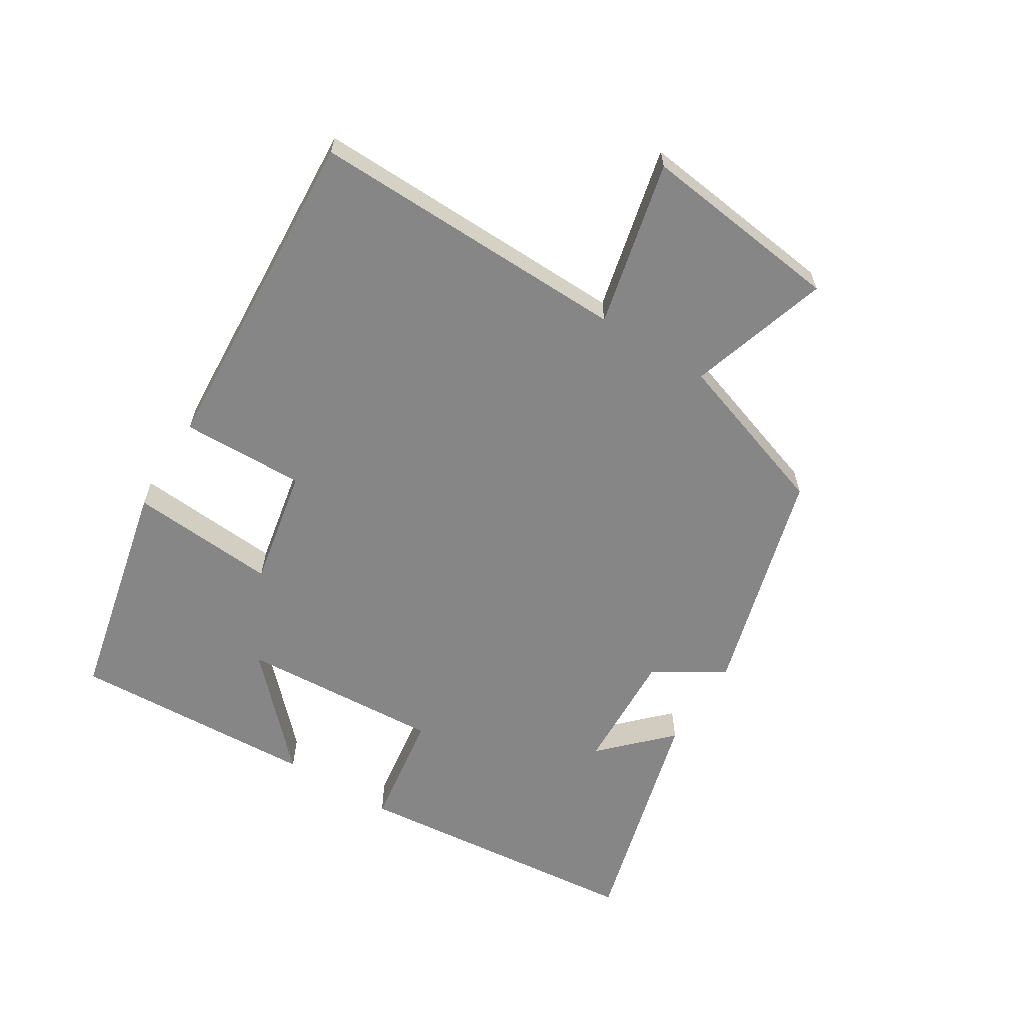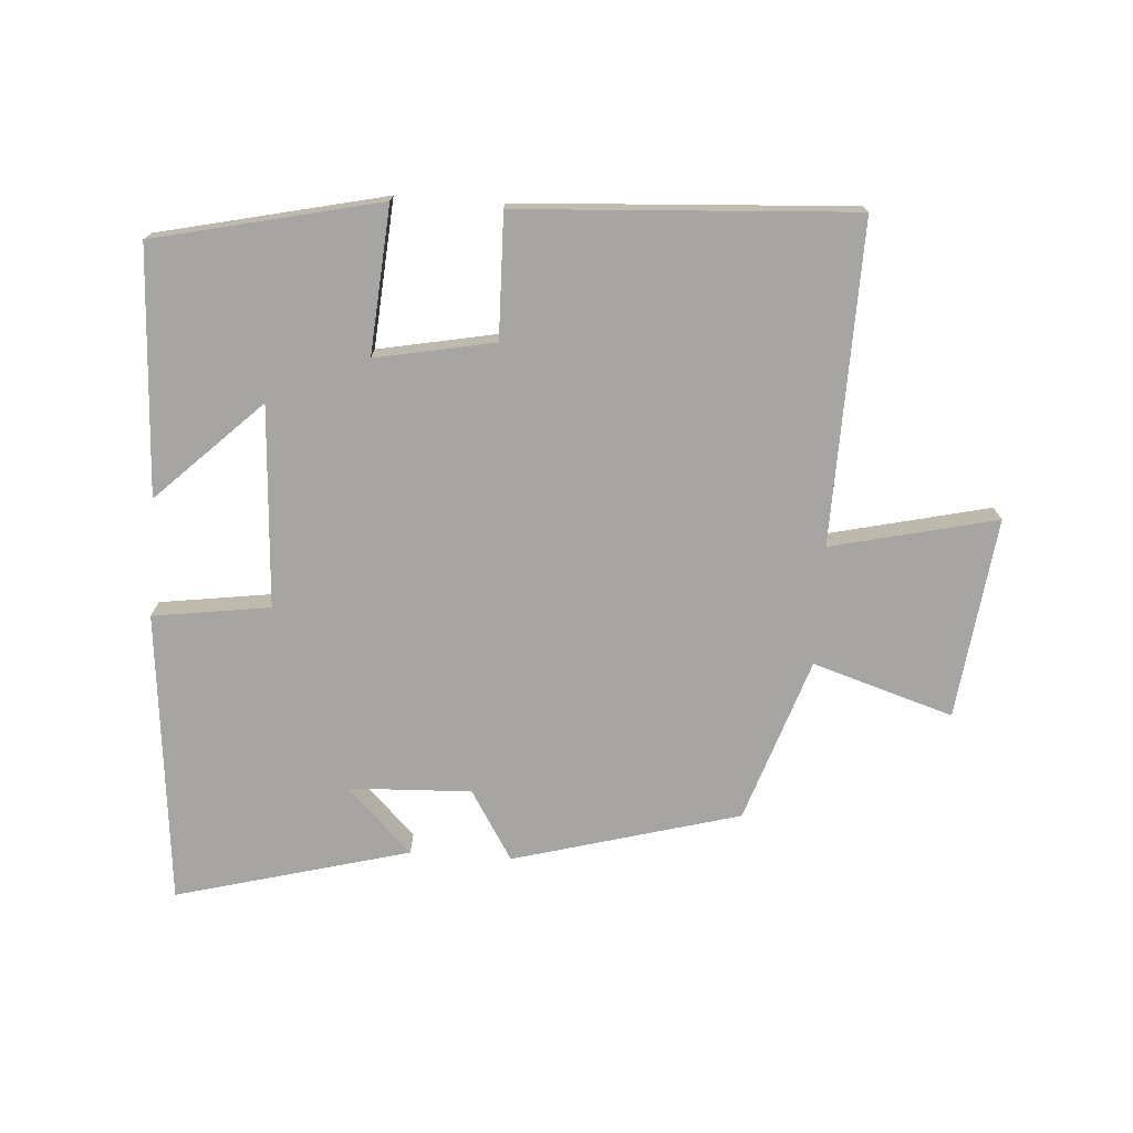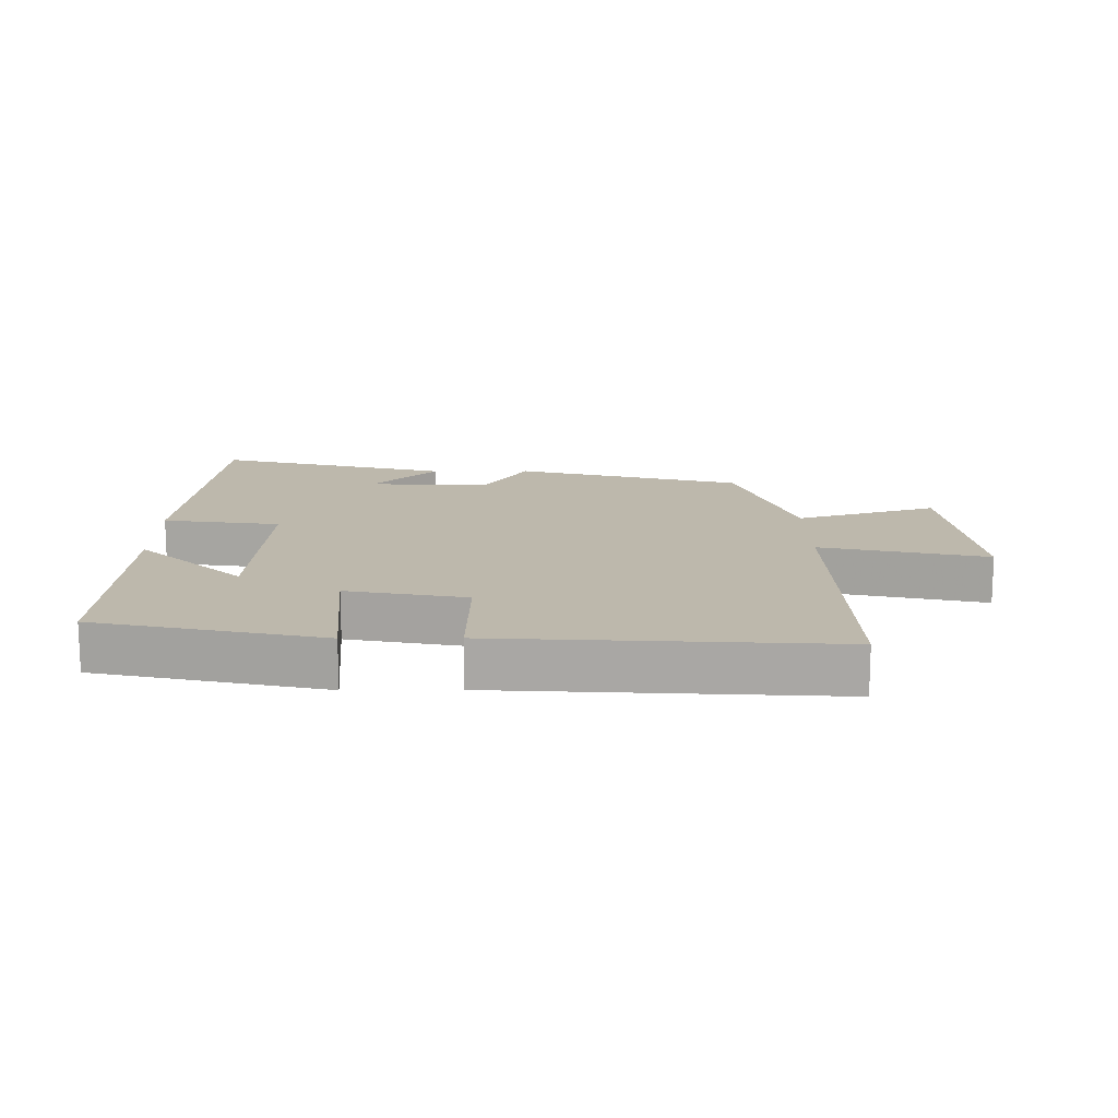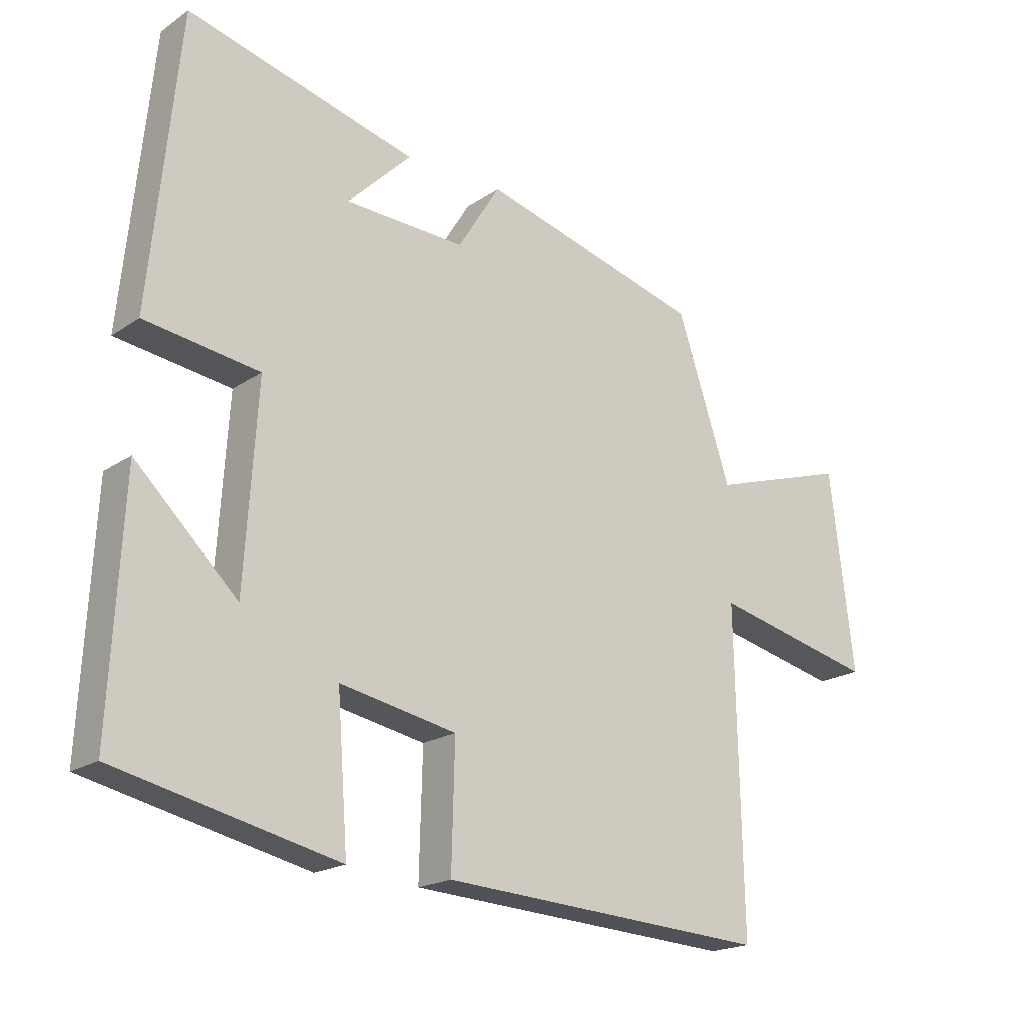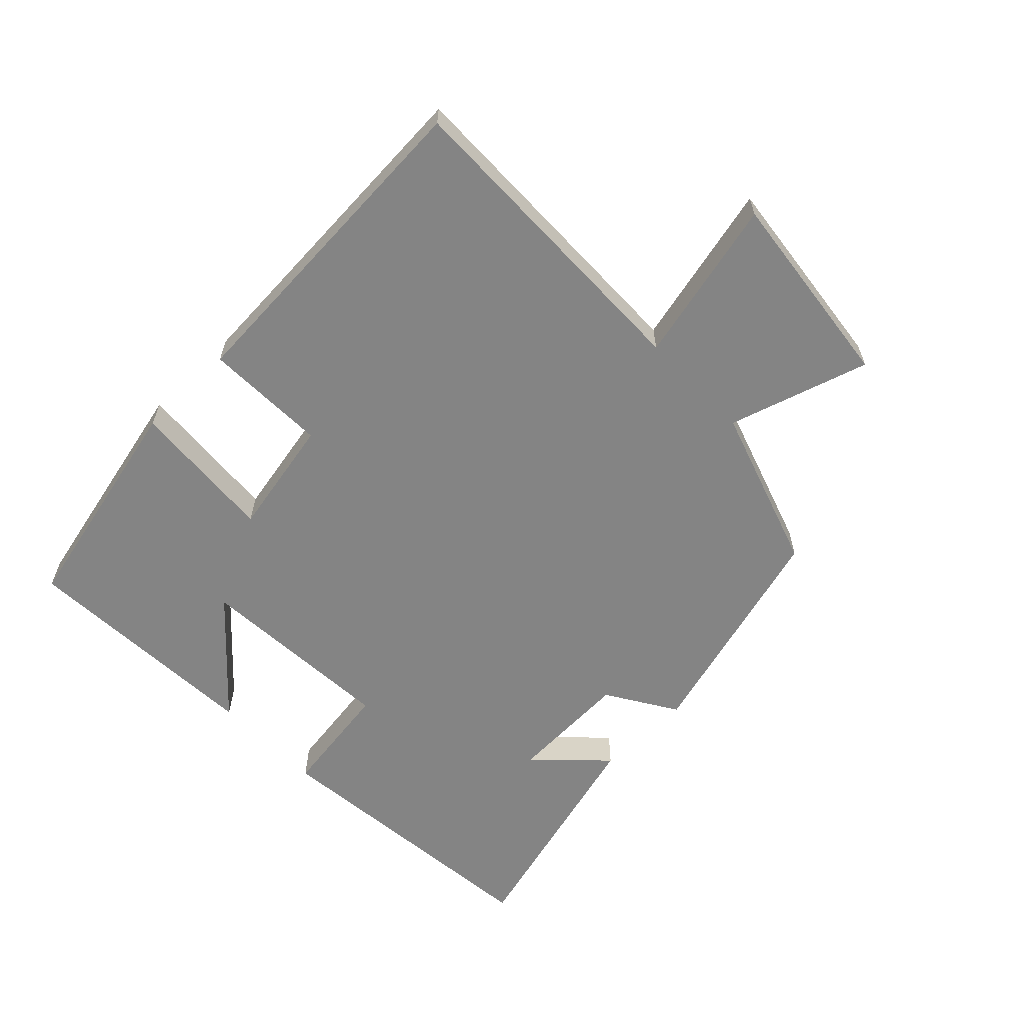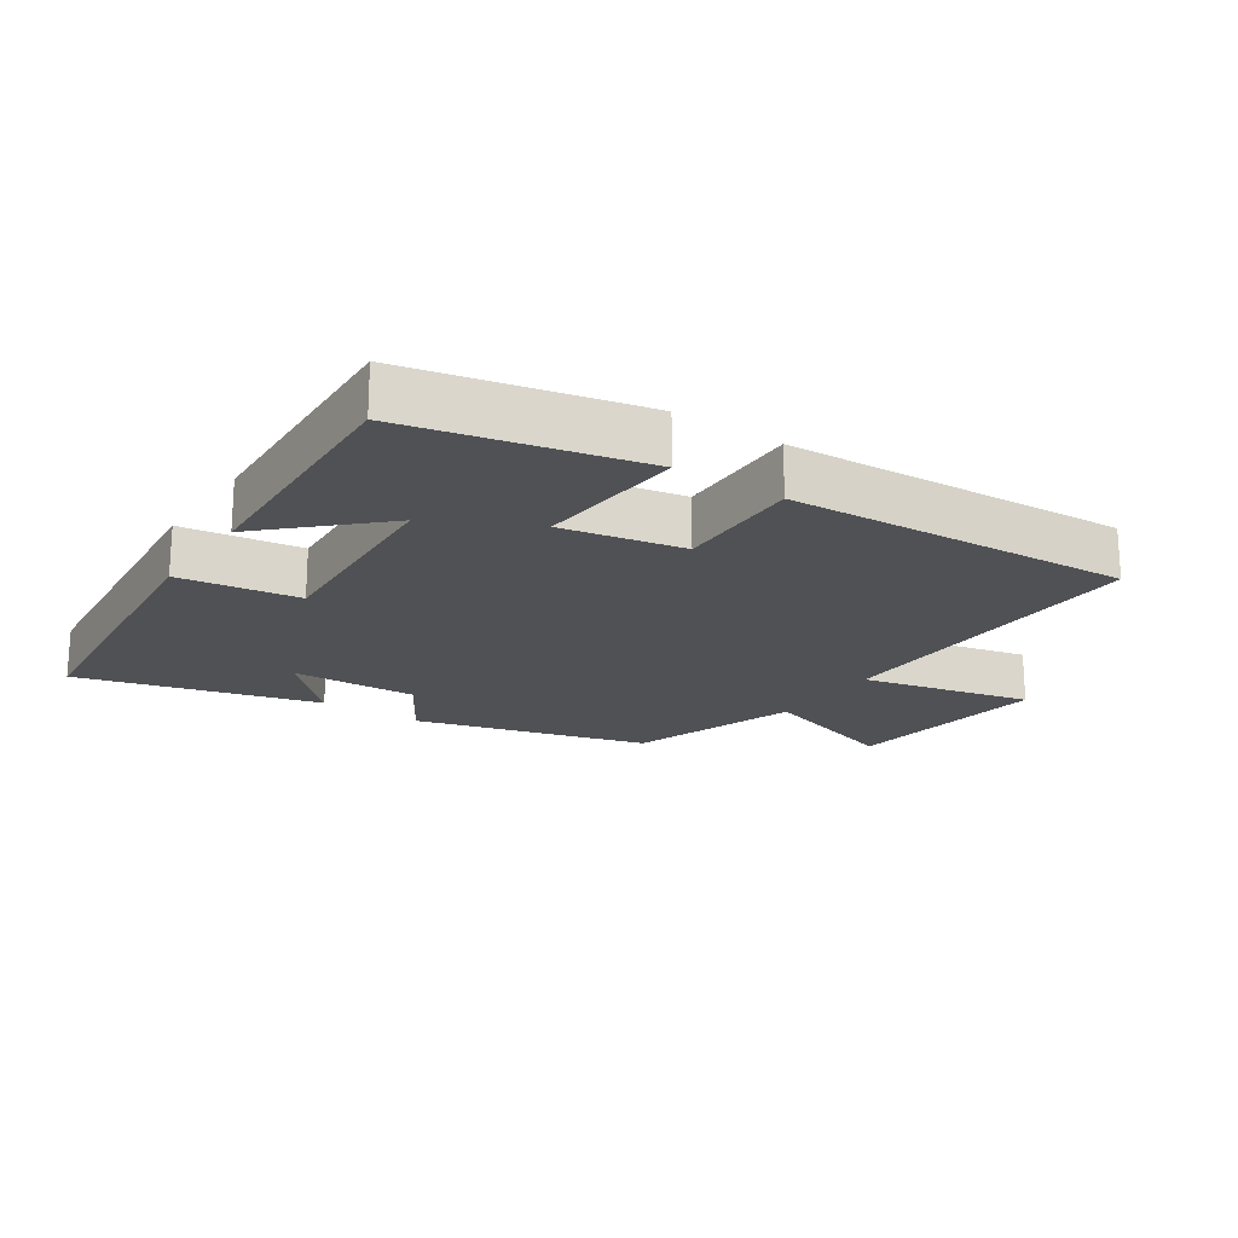
<metadata>
{"format":"obj","ext":"obj","renderer":"f3d","projection":"perspective","resolution":1024,"background":"white","views":[{"elev":-62.0,"azim":-121.9,"up":"+Y"},{"elev":-73.7,"azim":176.0,"up":"+Y"},{"elev":14.7,"azim":179.5,"up":"+Y"},{"elev":-19.3,"azim":141.5,"up":"+Z"},{"elev":-61.4,"azim":-135.9,"up":"+Y"},{"elev":-19.9,"azim":145.8,"up":"+Y"}]}
</metadata>
<code>
v 0.454 0.07 0.597
v 0.5 0.07 0.143
v 0.319 0.07 0.117
v 0.339 0.07 -0.195
v 0.5 0.07 -0.039
v 0.52 0.07 -0.421
v 0.171 0.07 -0.5
v 0.188 0.07 -0.272
v 0.004 0.07 -0.308
v 0.009 0.07 -0.5
v -0.51 0.07 -0.532
v -0.5 0.07 -0.035
v -0.756 0.07 -0.095
v -0.718 0.07 0.217
v -0.5 0.07 0.149
v -0.415 0.07 0.403
v -0.064 0.07 0.5
v 0.003 0.07 0.392
v 0.193 0.07 0.4
v 0.092 0.07 0.5
v 0.454 0 0.597
v 0.5 0 0.143
v 0.319 0 0.117
v 0.339 0 -0.195
v 0.5 0 -0.039
v 0.52 0 -0.421
v 0.171 0 -0.5
v 0.188 0 -0.272
v 0.004 0 -0.308
v 0.009 0 -0.5
v -0.51 0 -0.532
v -0.5 0 -0.035
v -0.756 0 -0.095
v -0.718 0 0.217
v -0.5 0 0.149
v -0.415 0 0.403
v -0.064 0 0.5
v 0.003 0 0.392
v 0.193 0 0.4
v 0.092 0 0.5
f 19 20 1 2
f 18 19 2 3
f 15 16 17 18
f 15 18 3 4
f 12 13 14 15
f 12 15 4
f 9 10 11 12
f 8 9 12 4
f 7 8 4
f 4 5 6 7
f 22 21 40 39
f 23 22 39 38
f 38 37 36 35
f 24 23 38 35
f 35 34 33 32
f 24 35 32
f 32 31 30 29
f 24 32 29 28
f 24 28 27
f 27 26 25 24
f 1 21 22 2
f 2 22 23 3
f 3 23 24 4
f 4 24 25 5
f 5 25 26 6
f 6 26 27 7
f 7 27 28 8
f 8 28 29 9
f 9 29 30 10
f 10 30 31 11
f 11 31 32 12
f 12 32 33 13
f 13 33 34 14
f 14 34 35 15
f 15 35 36 16
f 16 36 37 17
f 17 37 38 18
f 18 38 39 19
f 19 39 40 20
f 20 40 21 1

</code>
